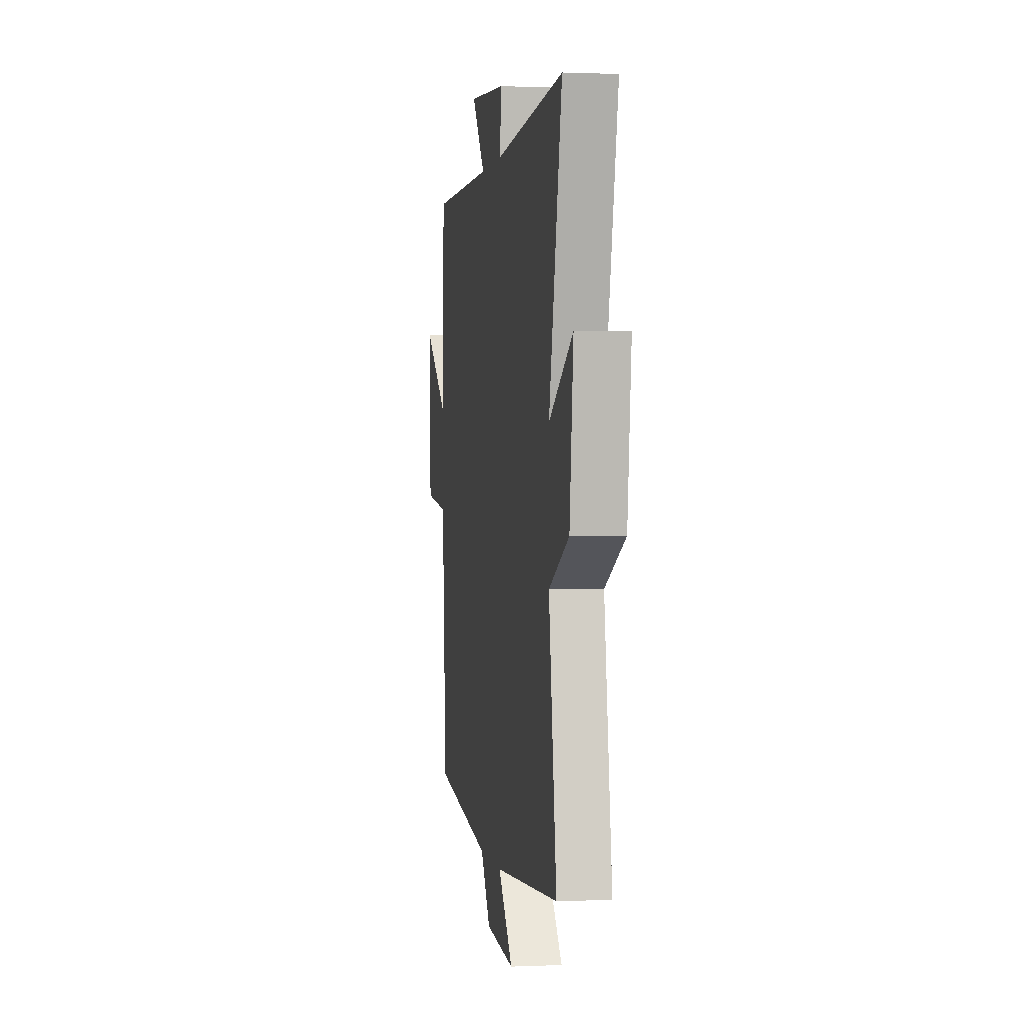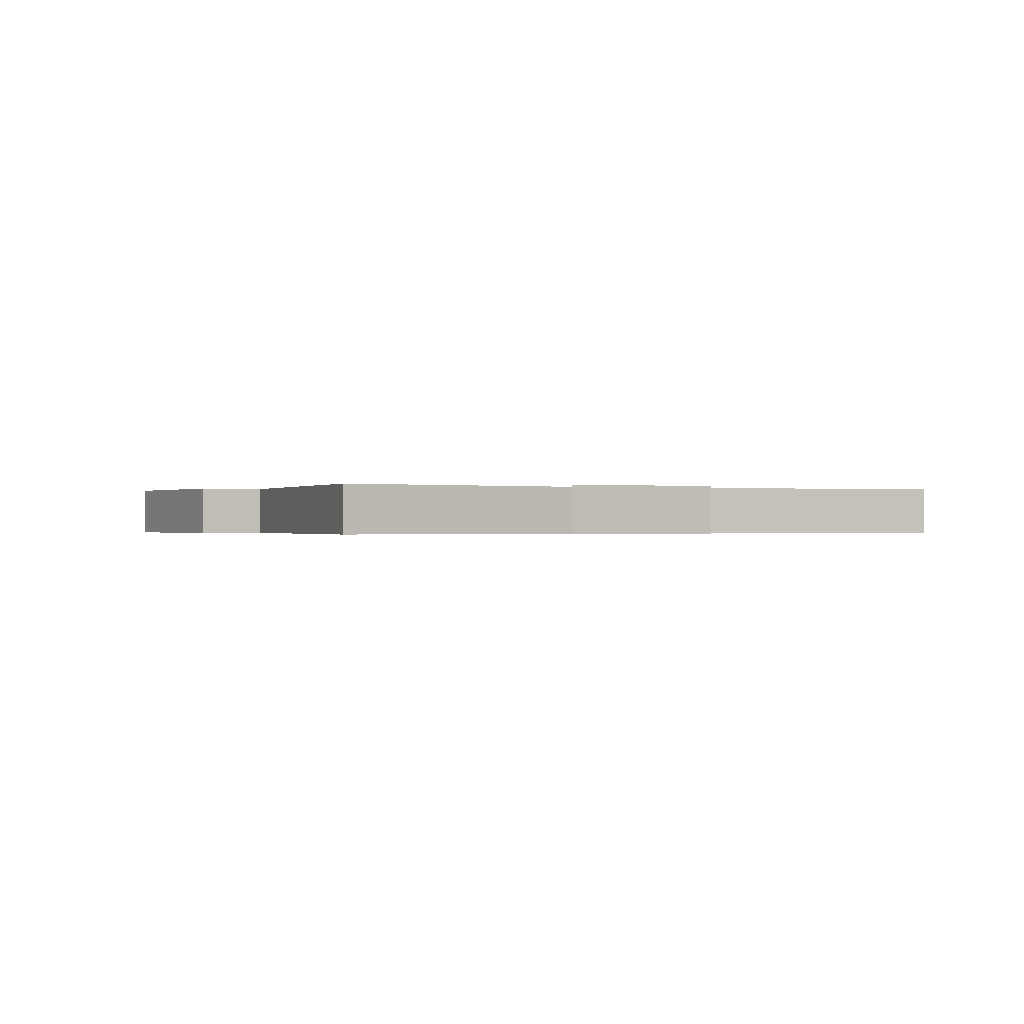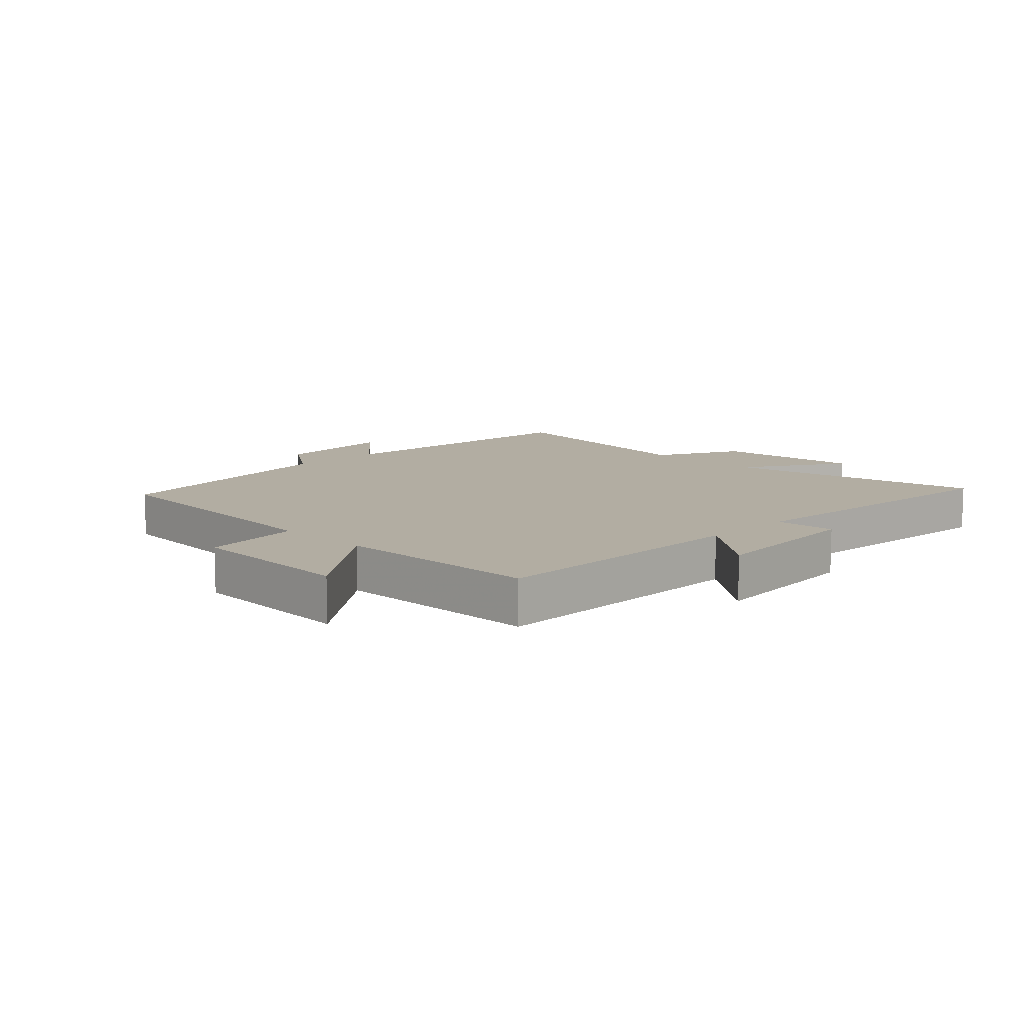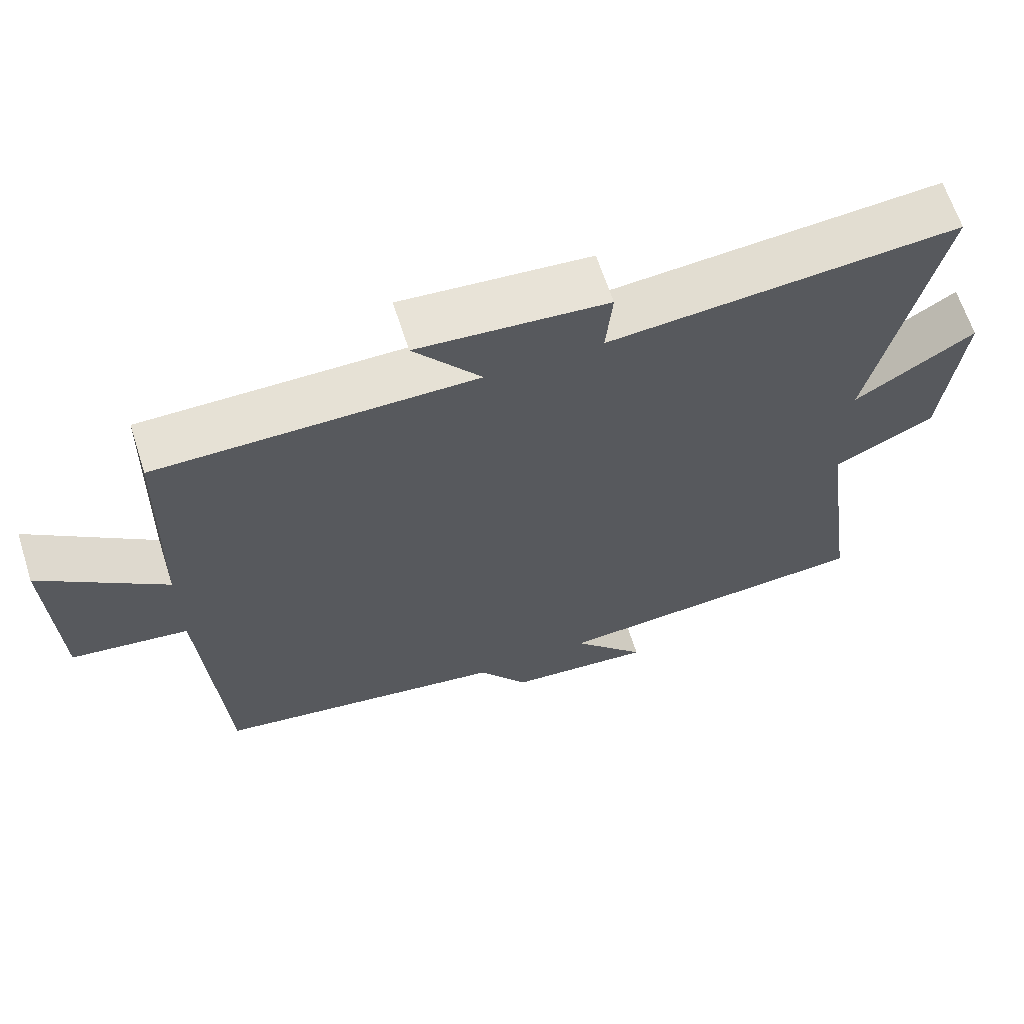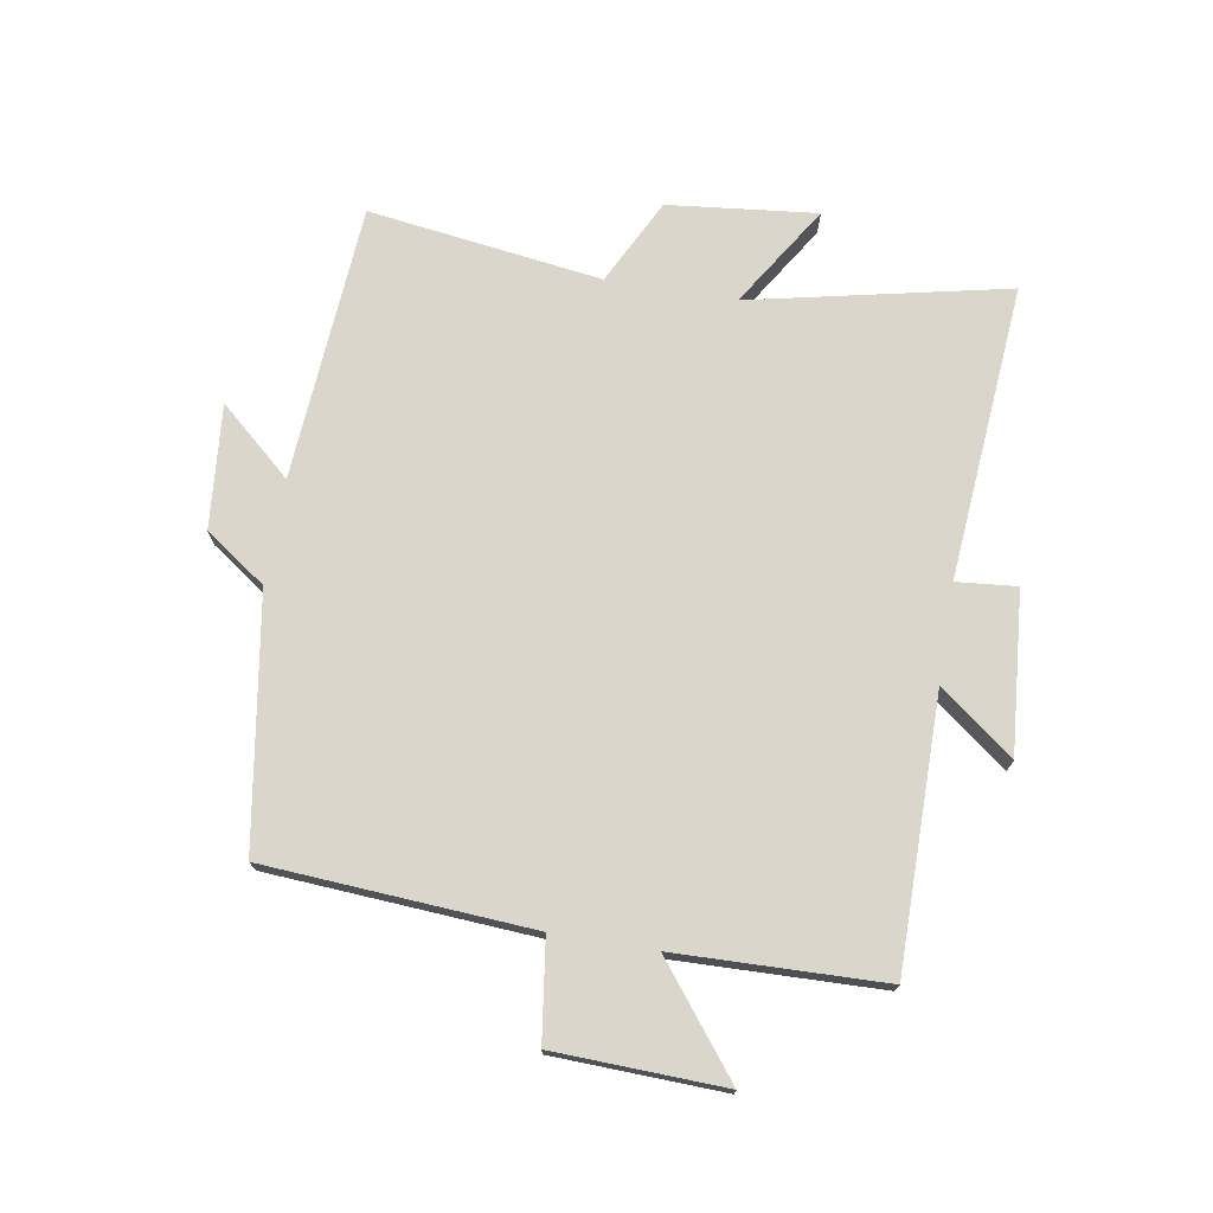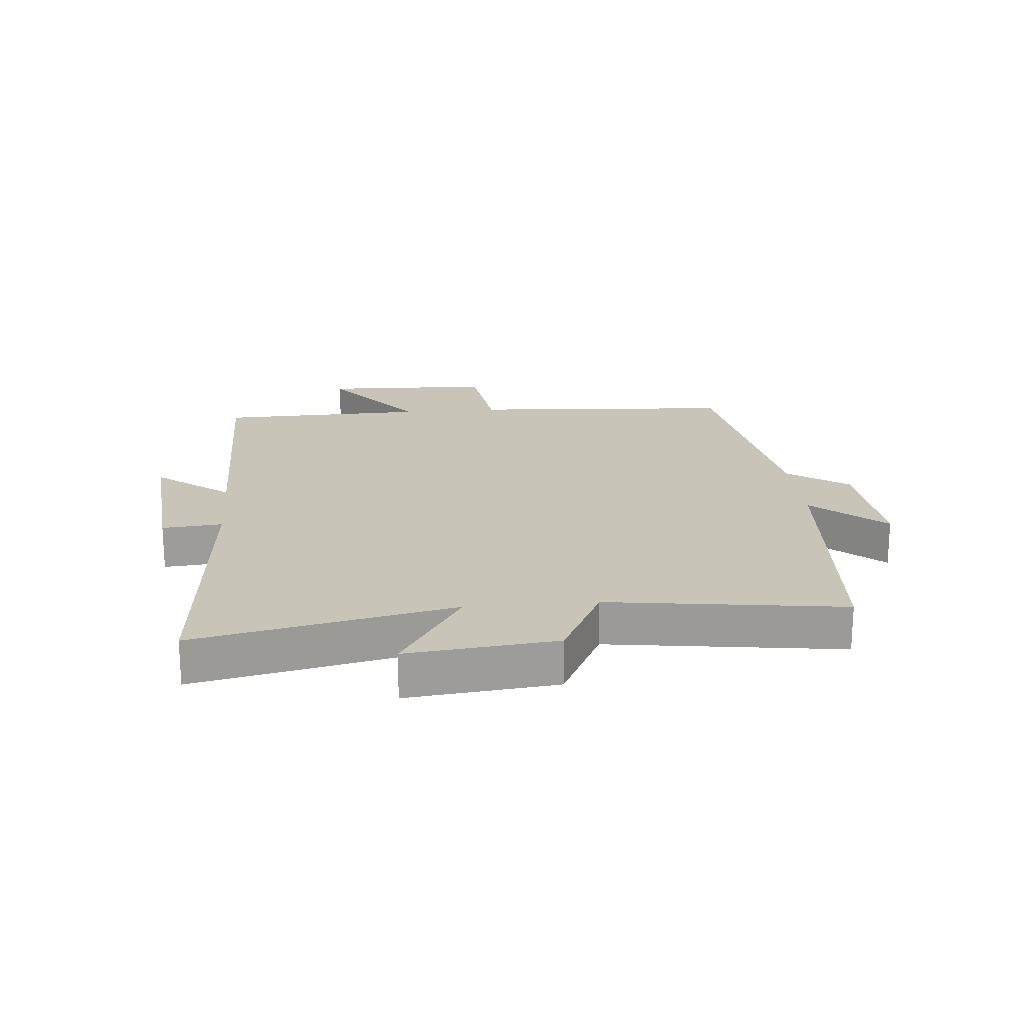
<metadata>
{"format":"obj","ext":"obj","renderer":"f3d","projection":"perspective","resolution":1024,"background":"white","views":[{"elev":0.9,"azim":80.8,"up":"+Z"},{"elev":-0.3,"azim":64.6,"up":"+Y"},{"elev":10.6,"azim":-45.1,"up":"+Y"},{"elev":64.7,"azim":-17.8,"up":"+Z"},{"elev":73.5,"azim":-80.5,"up":"+Y"},{"elev":20.1,"azim":84.9,"up":"+Y"}]}
</metadata>
<code>
v 0.59 0.07 0.54
v 0.5 0.07 0.121
v 0.665 0.07 0.225
v 0.639 0.07 -0.017
v 0.5 0.07 -0.087
v 0.553 0.07 -0.467
v 0.103 0.07 -0.5
v 0.206 0.07 -0.617
v 0.004 0.07 -0.599
v -0.065 0.07 -0.5
v -0.471 0.07 -0.436
v -0.5 0.07 -0.002
v -0.662 0.07 0.02
v -0.672 0.07 0.296
v -0.5 0.07 0.162
v -0.491 0.07 0.5
v -0.052 0.07 0.5
v -0.145 0.07 0.62
v 0.117 0.07 0.598
v 0.108 0.07 0.5
v 0.59 0 0.54
v 0.5 0 0.121
v 0.665 0 0.225
v 0.639 0 -0.017
v 0.5 0 -0.087
v 0.553 0 -0.467
v 0.103 0 -0.5
v 0.206 0 -0.617
v 0.004 0 -0.599
v -0.065 0 -0.5
v -0.471 0 -0.436
v -0.5 0 -0.002
v -0.662 0 0.02
v -0.672 0 0.296
v -0.5 0 0.162
v -0.491 0 0.5
v -0.052 0 0.5
v -0.145 0 0.62
v 0.117 0 0.598
v 0.108 0 0.5
f 17 18 19 20
f 15 16 17 20
f 15 20 1 2
f 12 13 14 15
f 12 15 2
f 11 12 2
f 10 11 2
f 7 8 9 10
f 5 6 7 10
f 5 10 2 3
f 3 4 5
f 40 39 38 37
f 40 37 36 35
f 22 21 40 35
f 35 34 33 32
f 22 35 32
f 22 32 31
f 22 31 30
f 30 29 28 27
f 30 27 26 25
f 23 22 30 25
f 25 24 23
f 1 21 22 2
f 2 22 23 3
f 3 23 24 4
f 4 24 25 5
f 5 25 26 6
f 6 26 27 7
f 7 27 28 8
f 8 28 29 9
f 9 29 30 10
f 10 30 31 11
f 11 31 32 12
f 12 32 33 13
f 13 33 34 14
f 14 34 35 15
f 15 35 36 16
f 16 36 37 17
f 17 37 38 18
f 18 38 39 19
f 19 39 40 20
f 20 40 21 1

</code>
